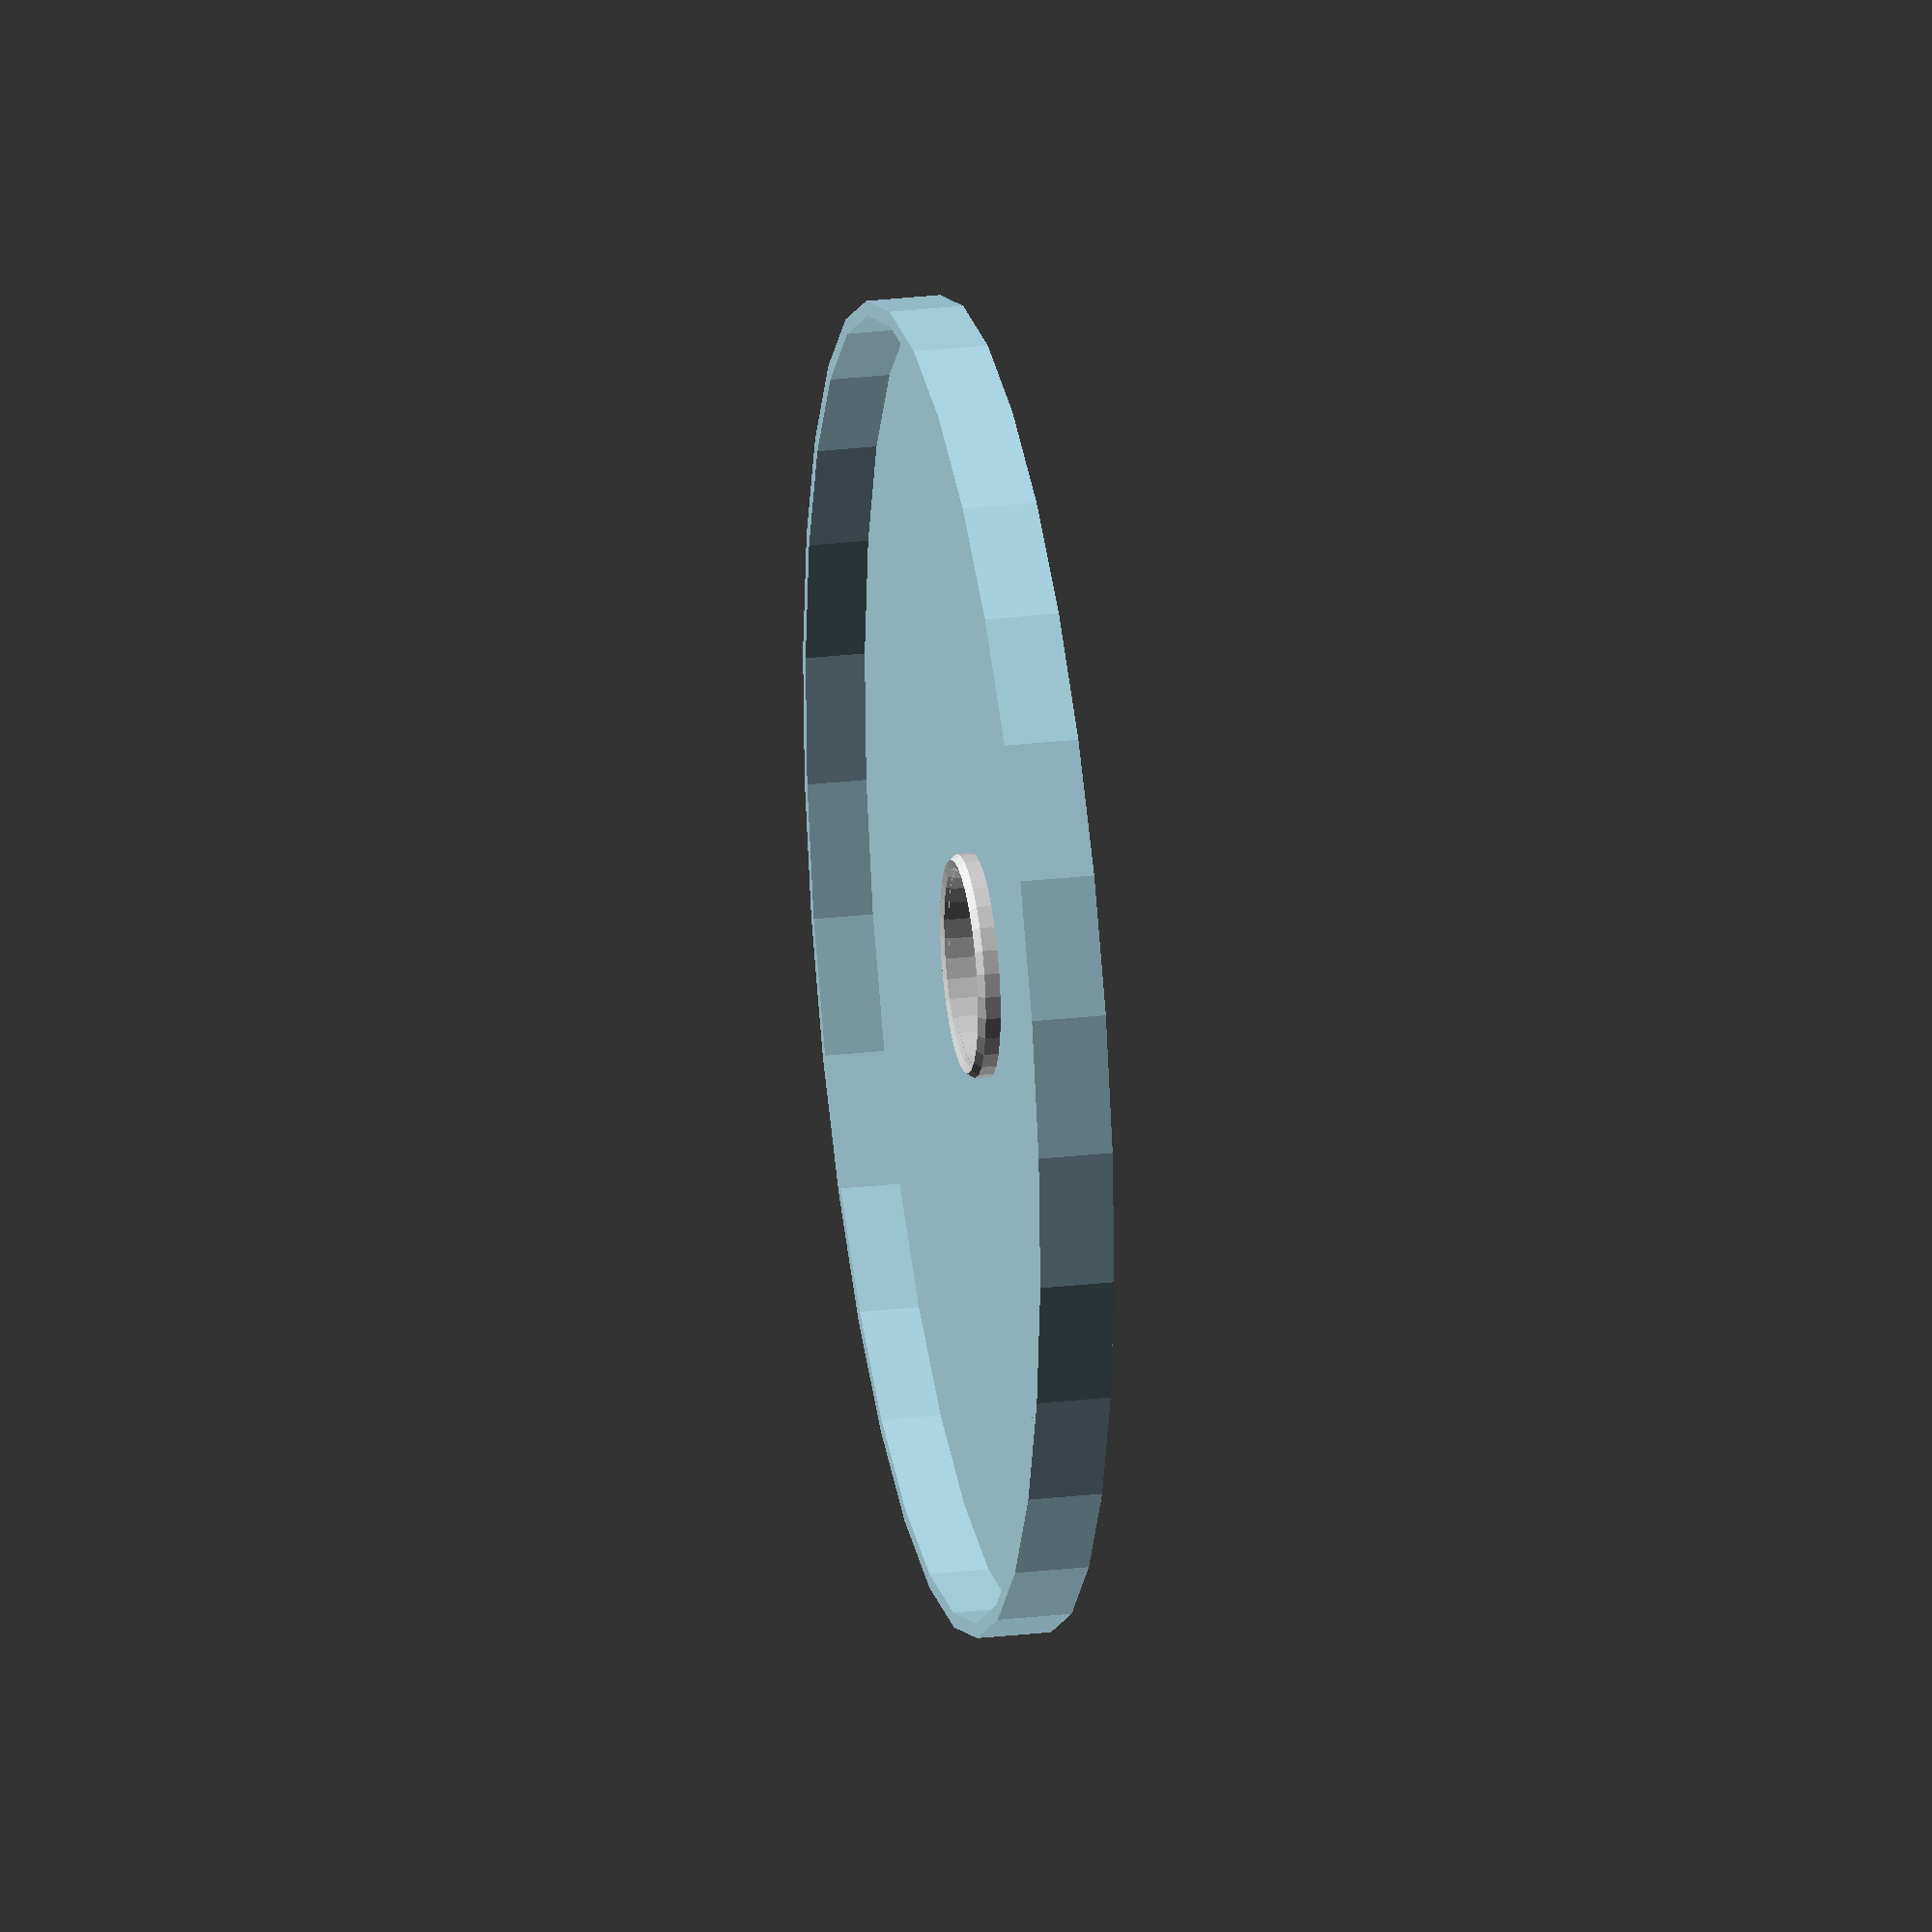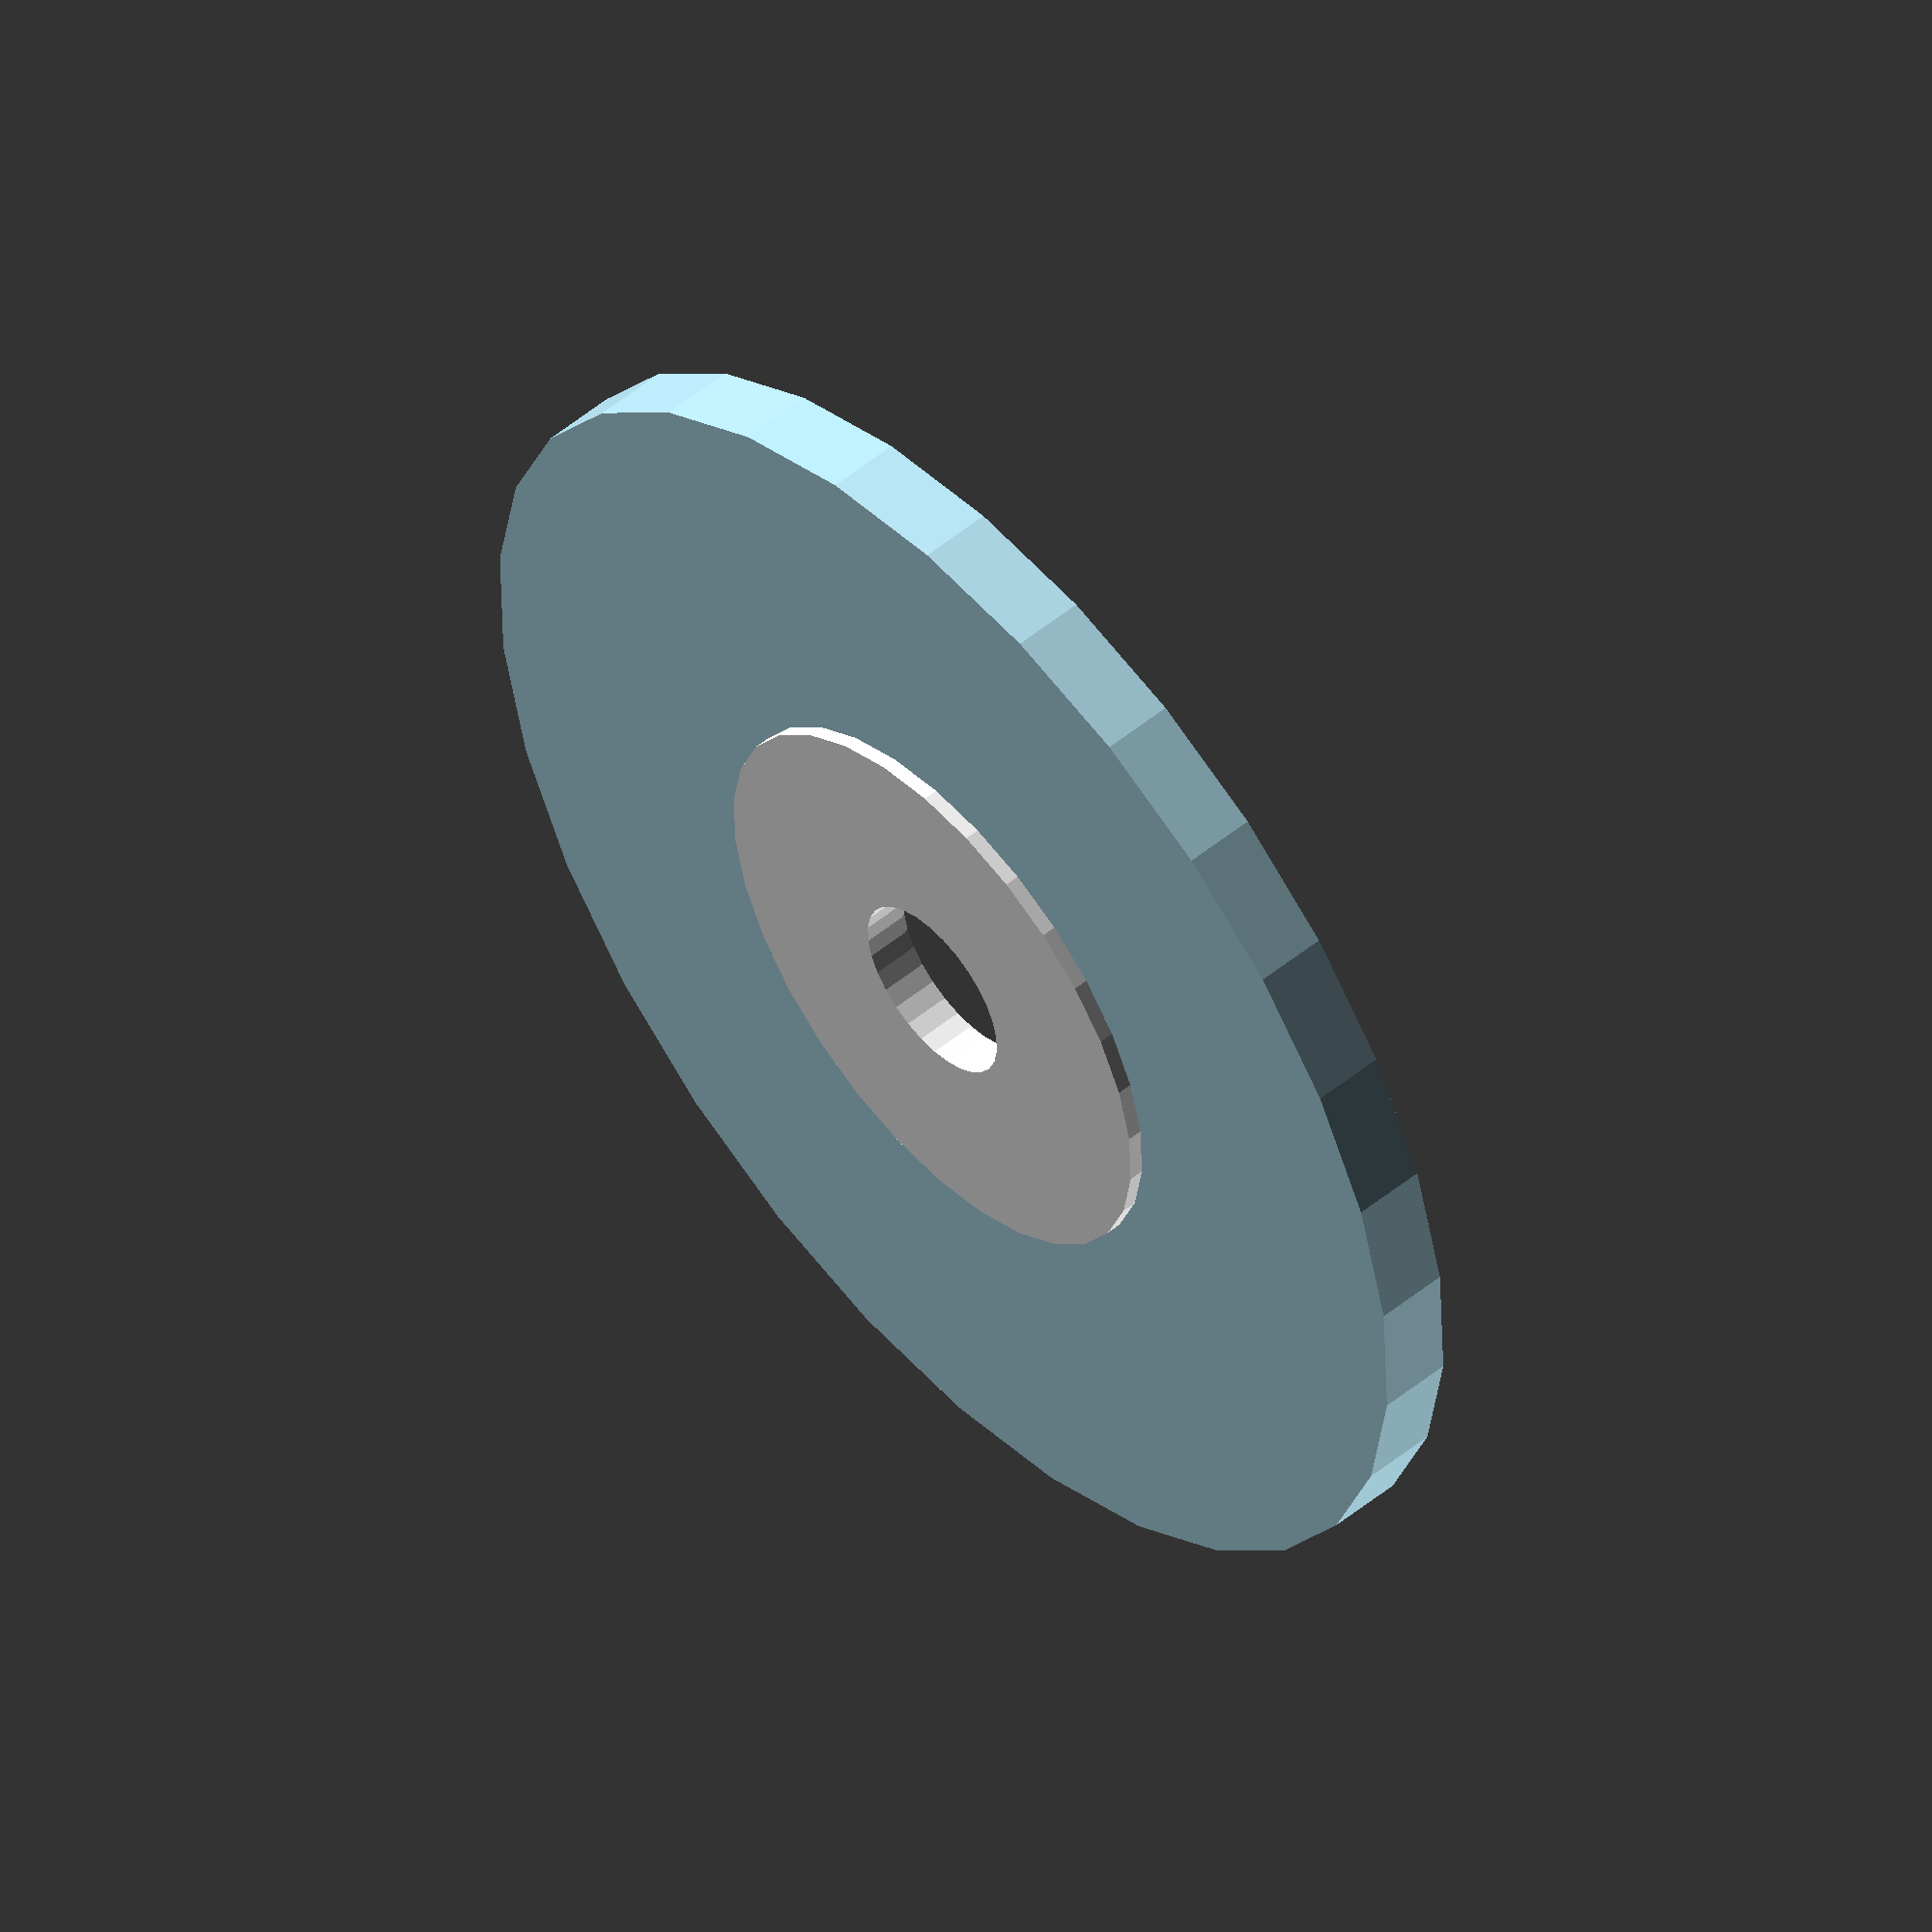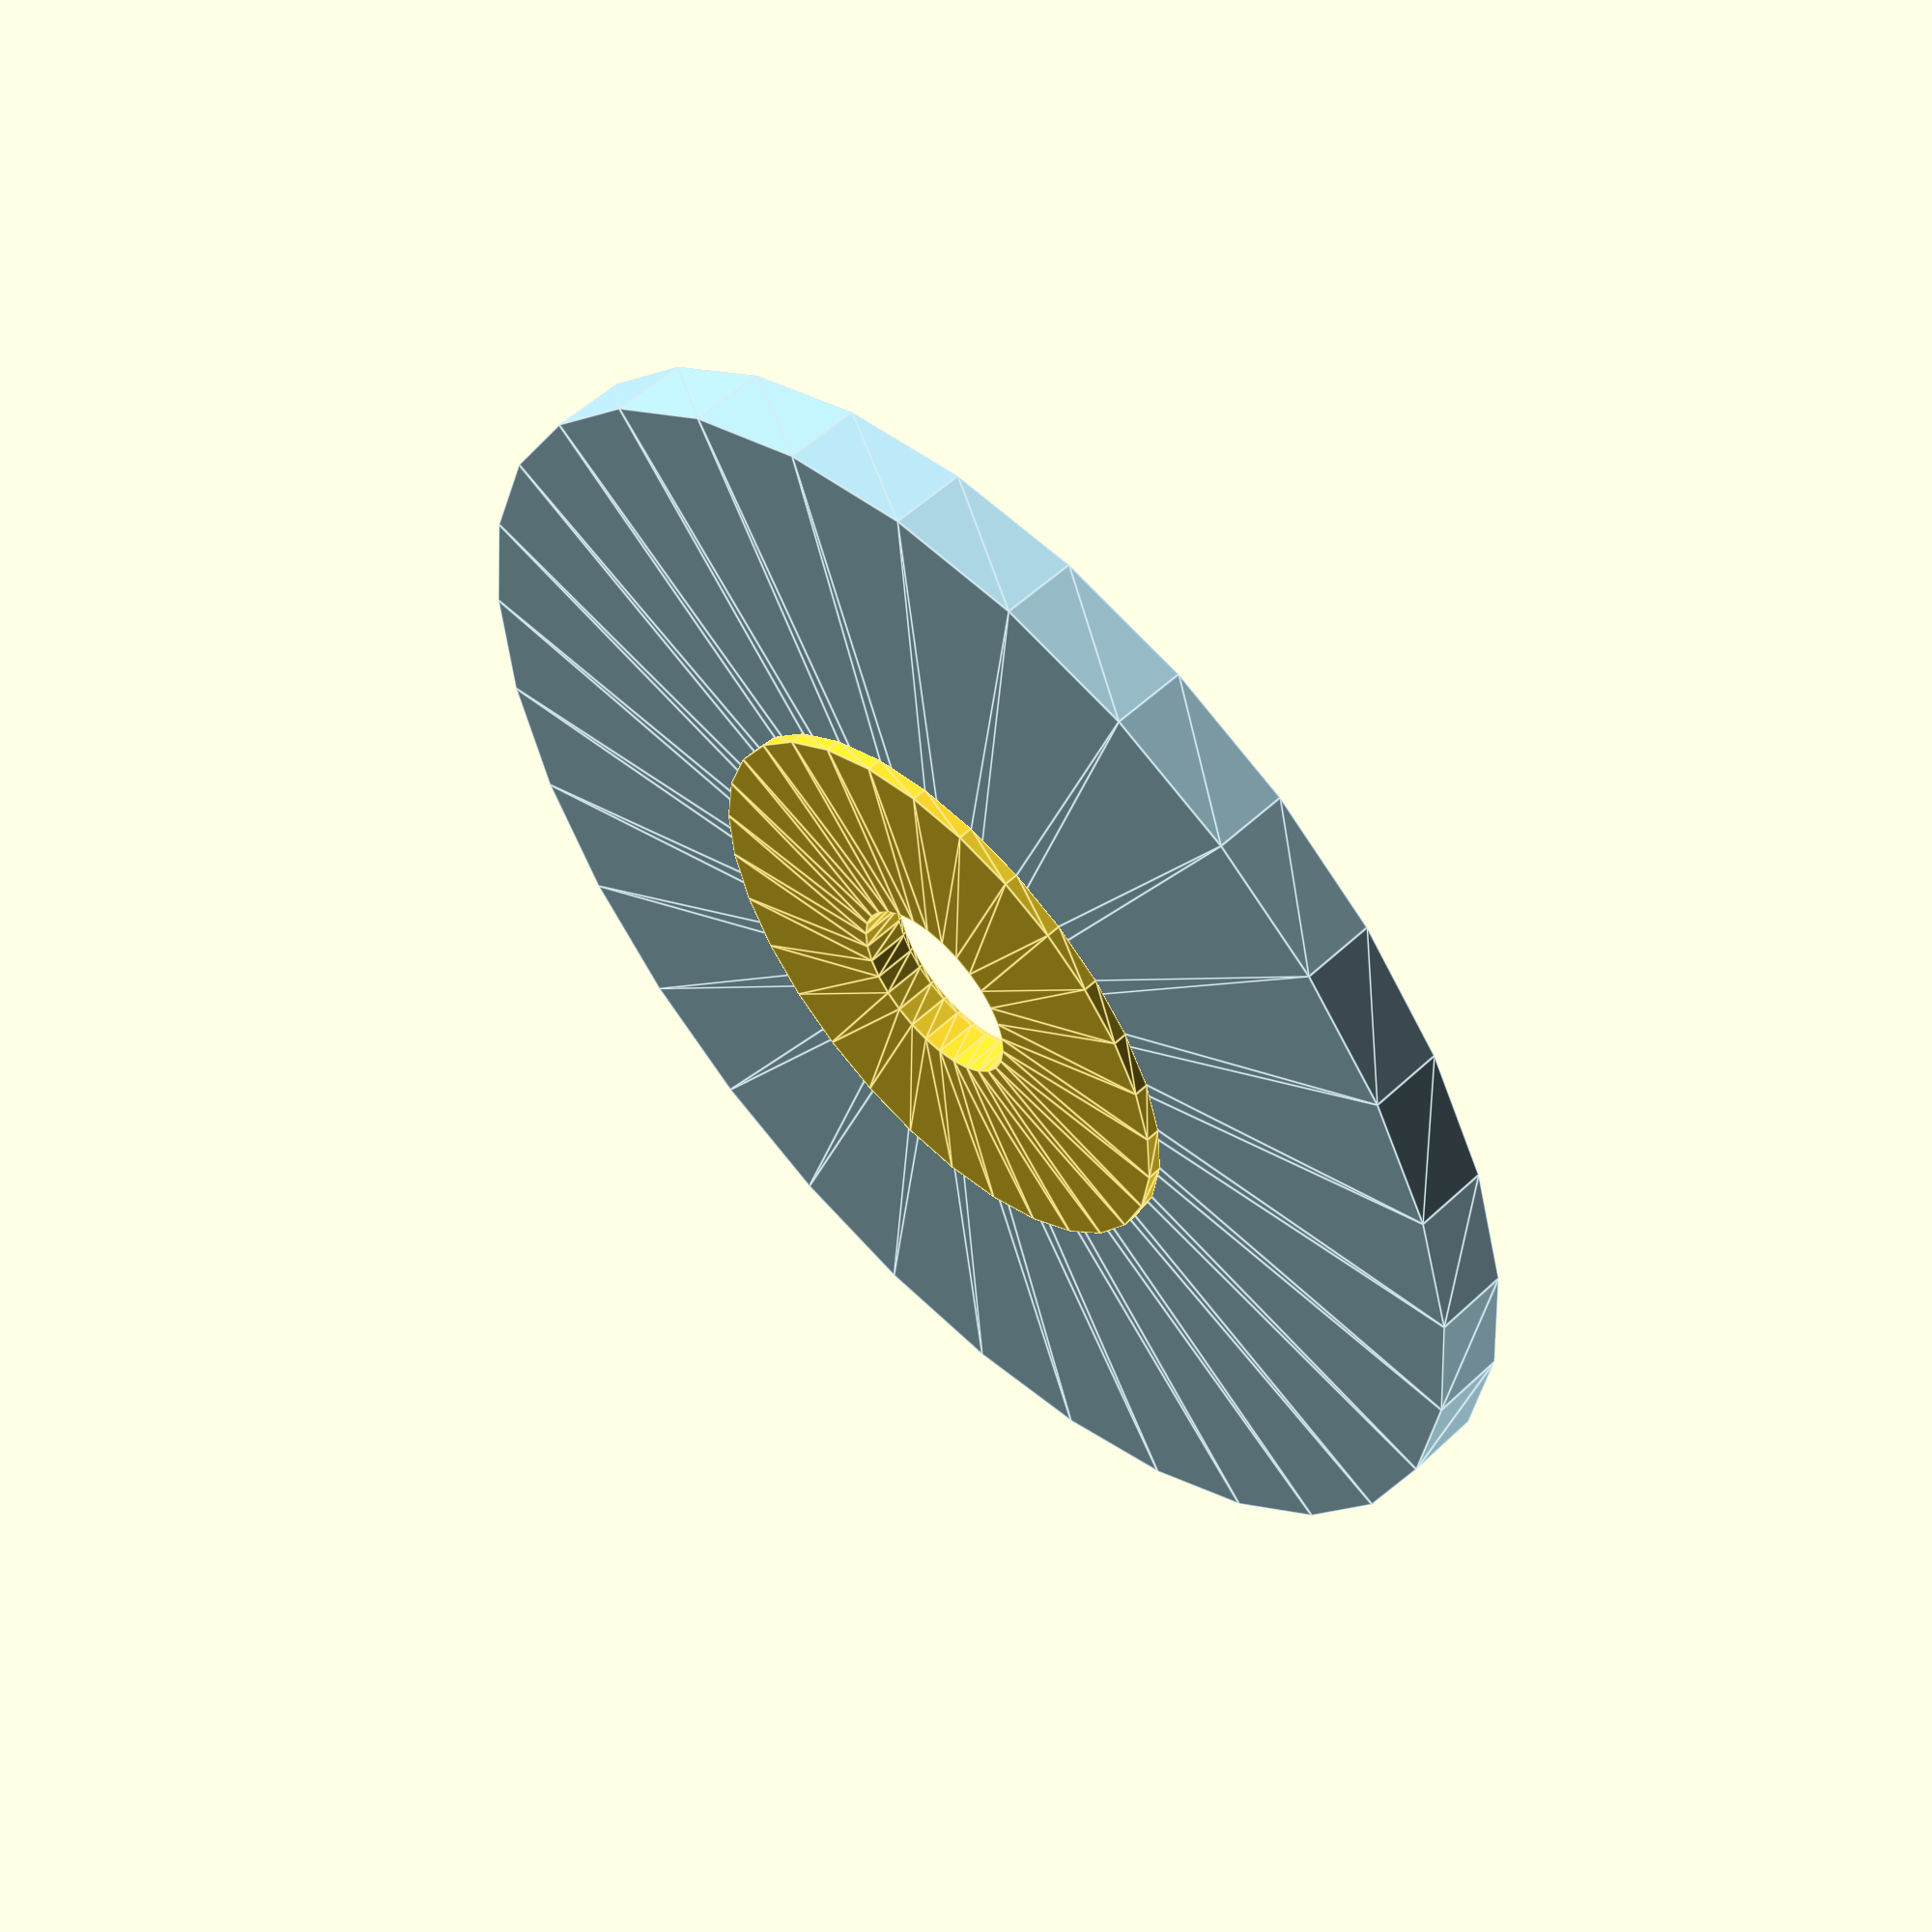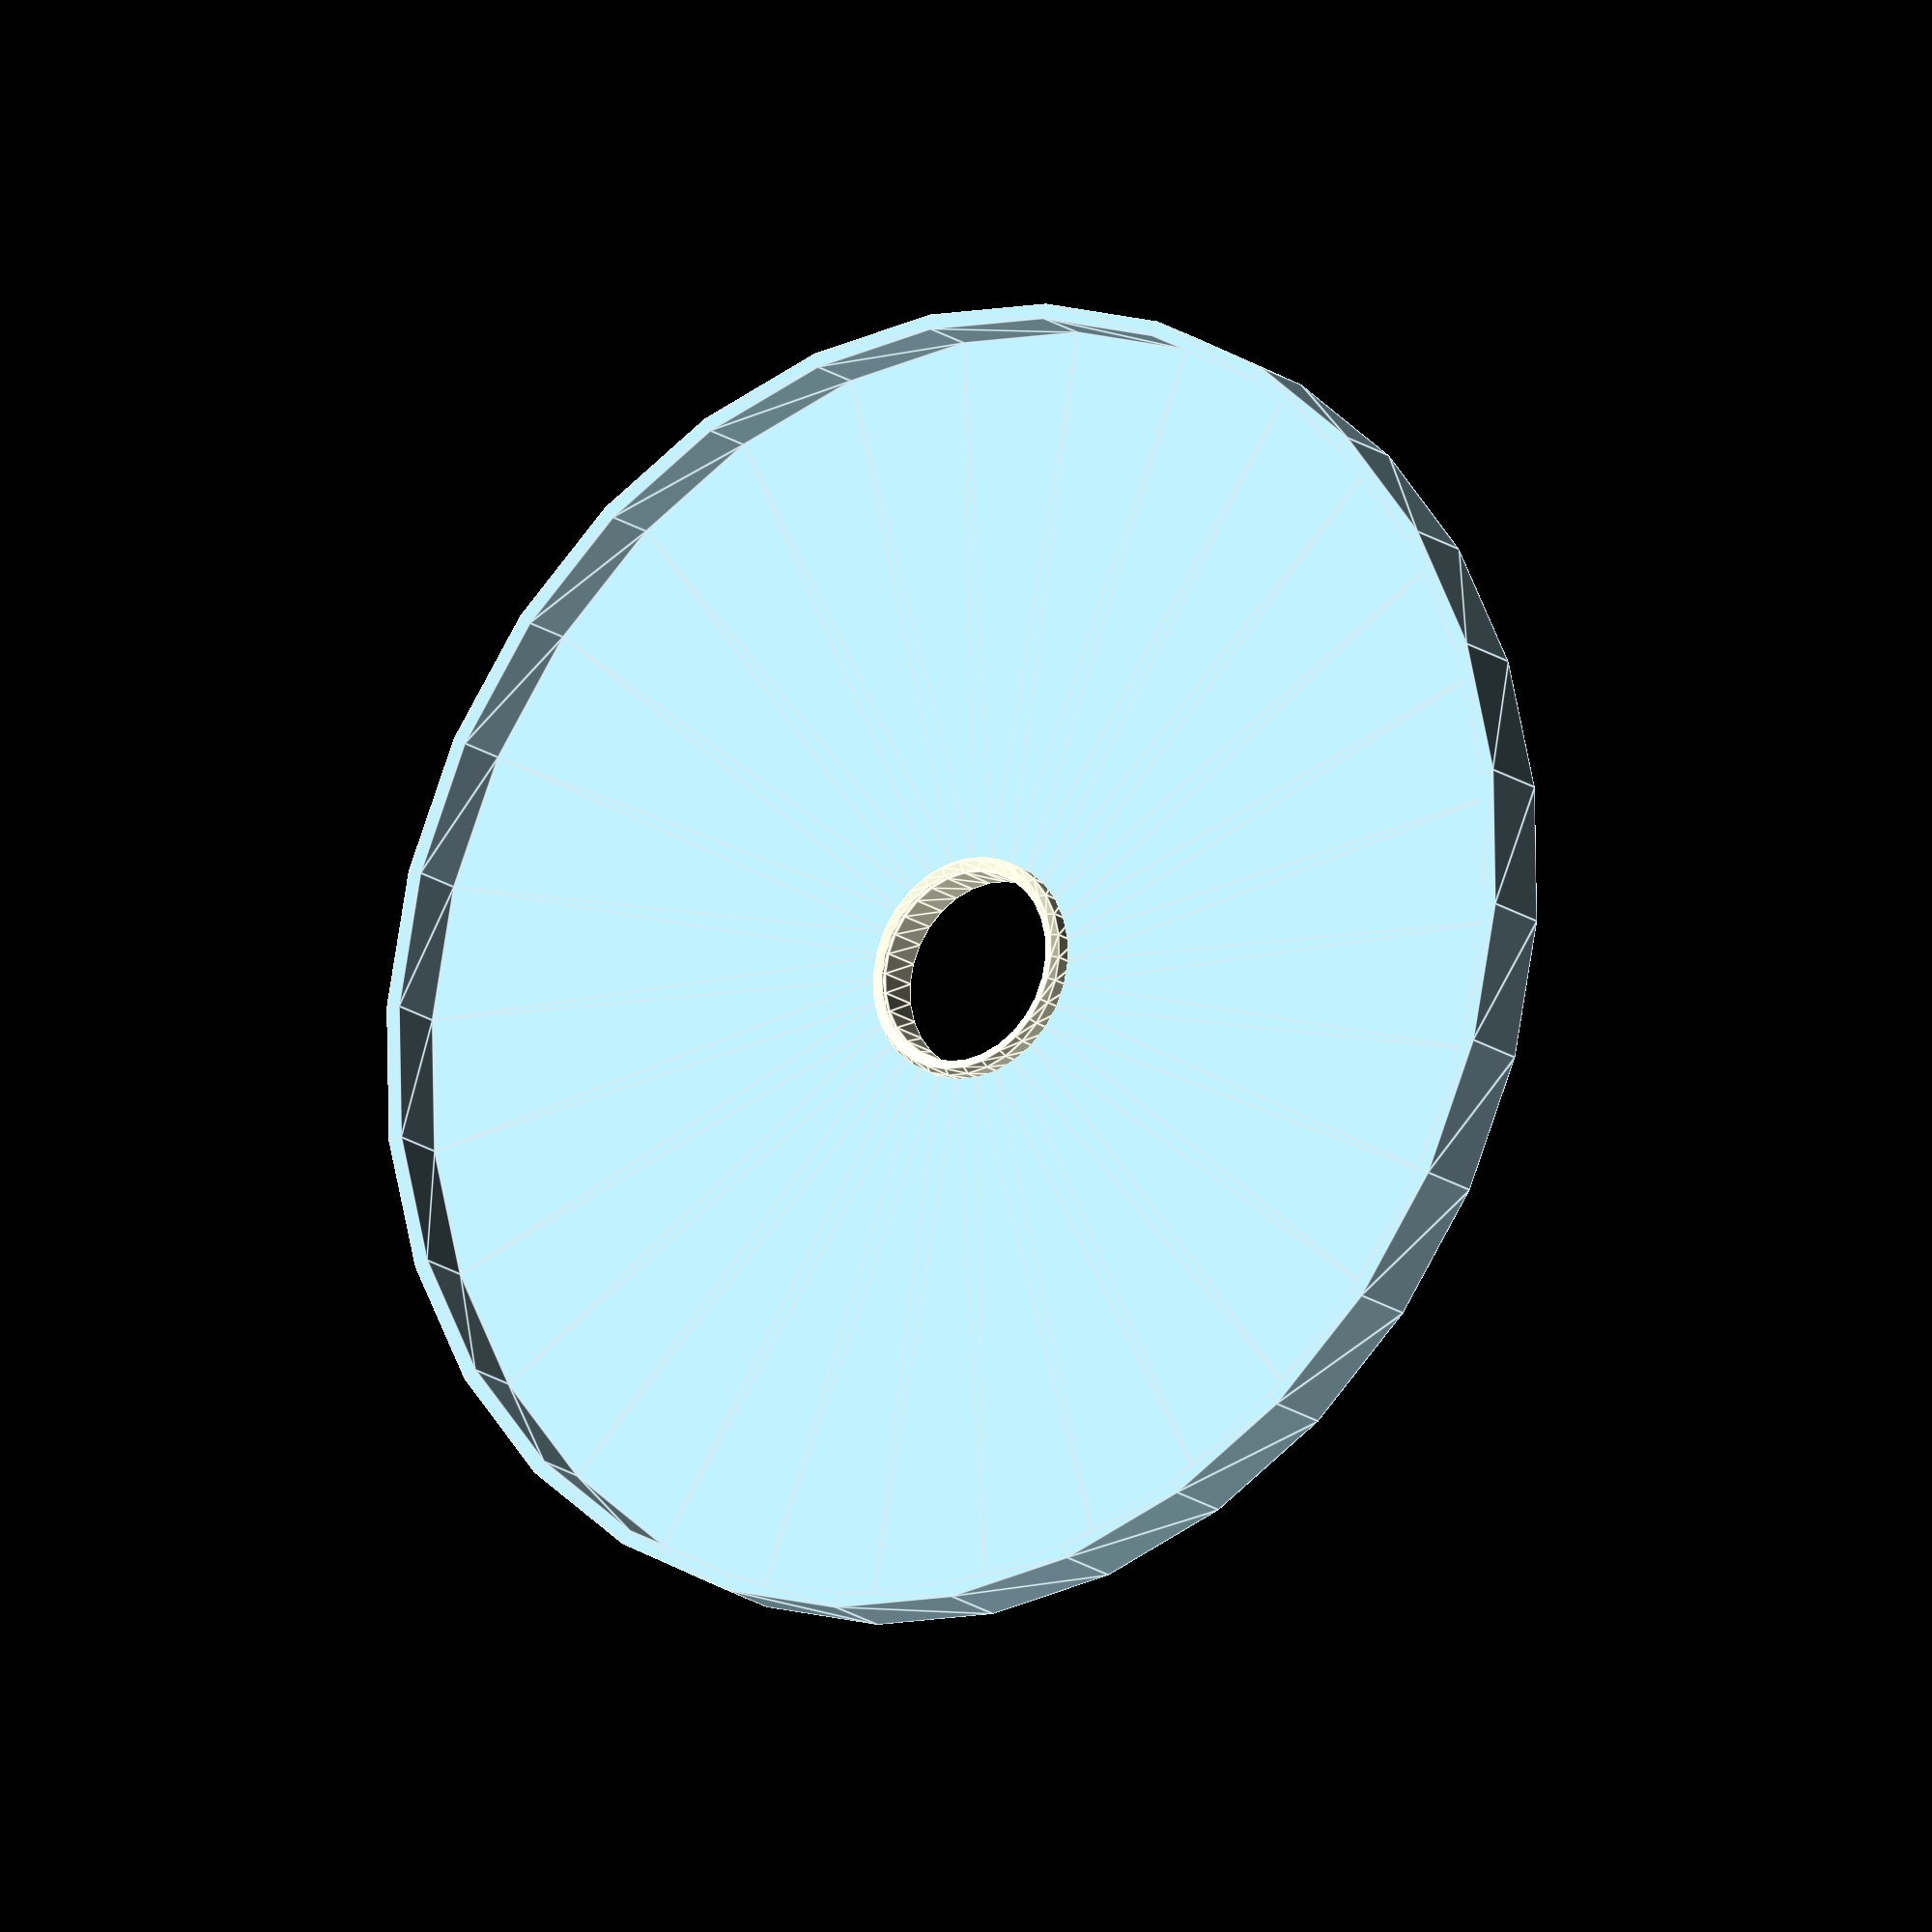
<openscad>

// units are in millimeters as measured with metric calipers, approximate values
function breadwinner_diameter() = 87.4;
function breadwinner_edge_height() = 4.0;
function breadwinner_center_sensor_hole_diameter() = 15.0;

function breadwinner_socket_skirt_wall_thickness() = 1.0;
function breadwinner_socket_baseplate_thickness() = 1.0;

module breadwinner_socket(bt = breadwinner_socket_baseplate_thickness(), wt = breadwinner_socket_skirt_wall_thickness()) {
    baseplate_w = (breadwinner_diameter() - breadwinner_center_sensor_hole_diameter()) / 2;
    
    baseplate_offset_x = breadwinner_center_sensor_hole_diameter() / 2;
    skirt_offset_x = baseplate_offset_x + baseplate_w;
    skirt_h = breadwinner_edge_height() + bt;
    
    rotate_extrude() {
        union() {
            translate([baseplate_offset_x, 0]) square([baseplate_w, bt], center = false);
            translate([skirt_offset_x, 0]) square([wt, skirt_h], center = false);
        }
    }
}

function breadwinner_glue_aid_center_ring_baseplate_diameter() = 40.0;
function breadwinner_glue_aid_center_ring_baseplate_thickness() = 1.0;
function breadwinner_glue_aid_center_ring_height() = breadwinner_socket_baseplate_thickness() * 2;
function breadwinner_glue_aid_center_ring_skirt_wall_thickness() = 1.0;

// To help when gluing together the Breadwinner socket with the jar lid
module breadwinner_glue_aid_centering_ring(h = breadwinner_glue_aid_center_ring_height(), baseplate_thickness = breadwinner_glue_aid_center_ring_baseplate_thickness()) {
    baseplate_offset_x = breadwinner_center_sensor_hole_diameter() / 2;
    baseplate_w = breadwinner_glue_aid_center_ring_baseplate_diameter() / 2 - baseplate_offset_x;

    skirt_offset_x = breadwinner_center_sensor_hole_diameter() / 2 - breadwinner_glue_aid_center_ring_skirt_wall_thickness();
    skirt_w = breadwinner_glue_aid_center_ring_skirt_wall_thickness();

    h = h + baseplate_thickness;
    skirt_round_top_offset_x = skirt_offset_x + skirt_w / 2;

    rotate_extrude() {
        union() {
            translate([baseplate_offset_x, 0]) square([baseplate_w, baseplate_thickness], center = false);
            translate([skirt_offset_x, 0]) square([skirt_w, h], center = false);
            translate([skirt_round_top_offset_x, h]) circle(d = skirt_w);
        }
    }
}

color("lightblue") breadwinner_socket();
translate([0, 0, - breadwinner_glue_aid_center_ring_baseplate_thickness()]) breadwinner_glue_aid_centering_ring();

</openscad>
<views>
elev=333.4 azim=242.2 roll=79.8 proj=o view=wireframe
elev=127.9 azim=140.1 roll=311.5 proj=o view=wireframe
elev=124.6 azim=298.8 roll=314.5 proj=p view=edges
elev=196.6 azim=16.9 roll=146.0 proj=o view=edges
</views>
